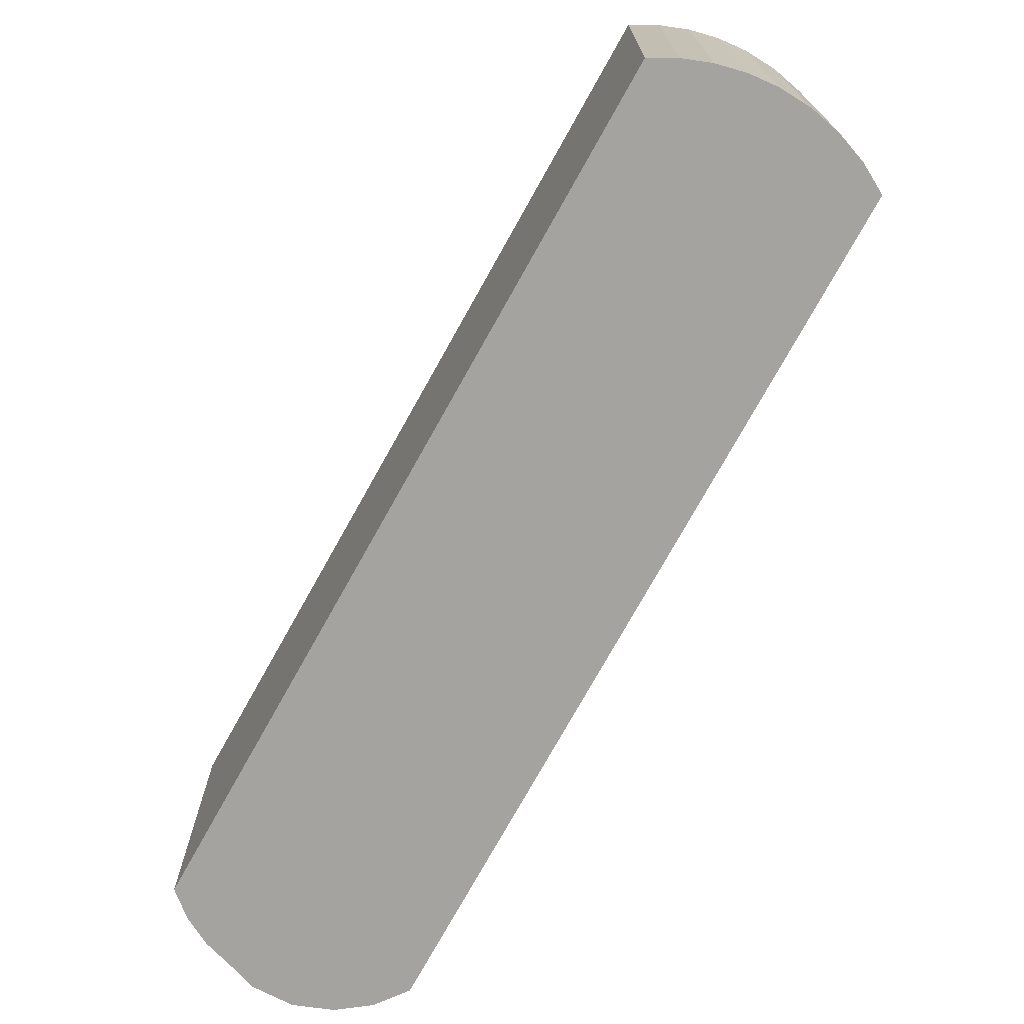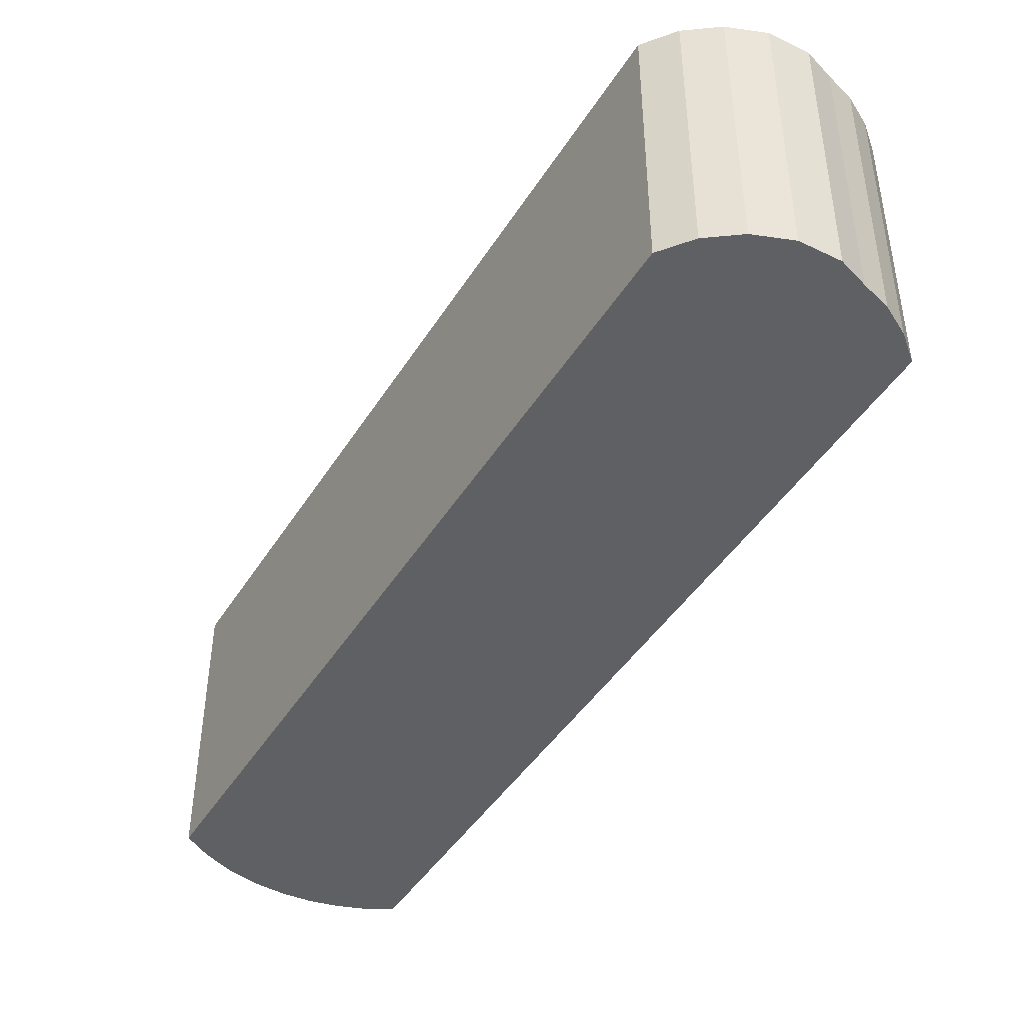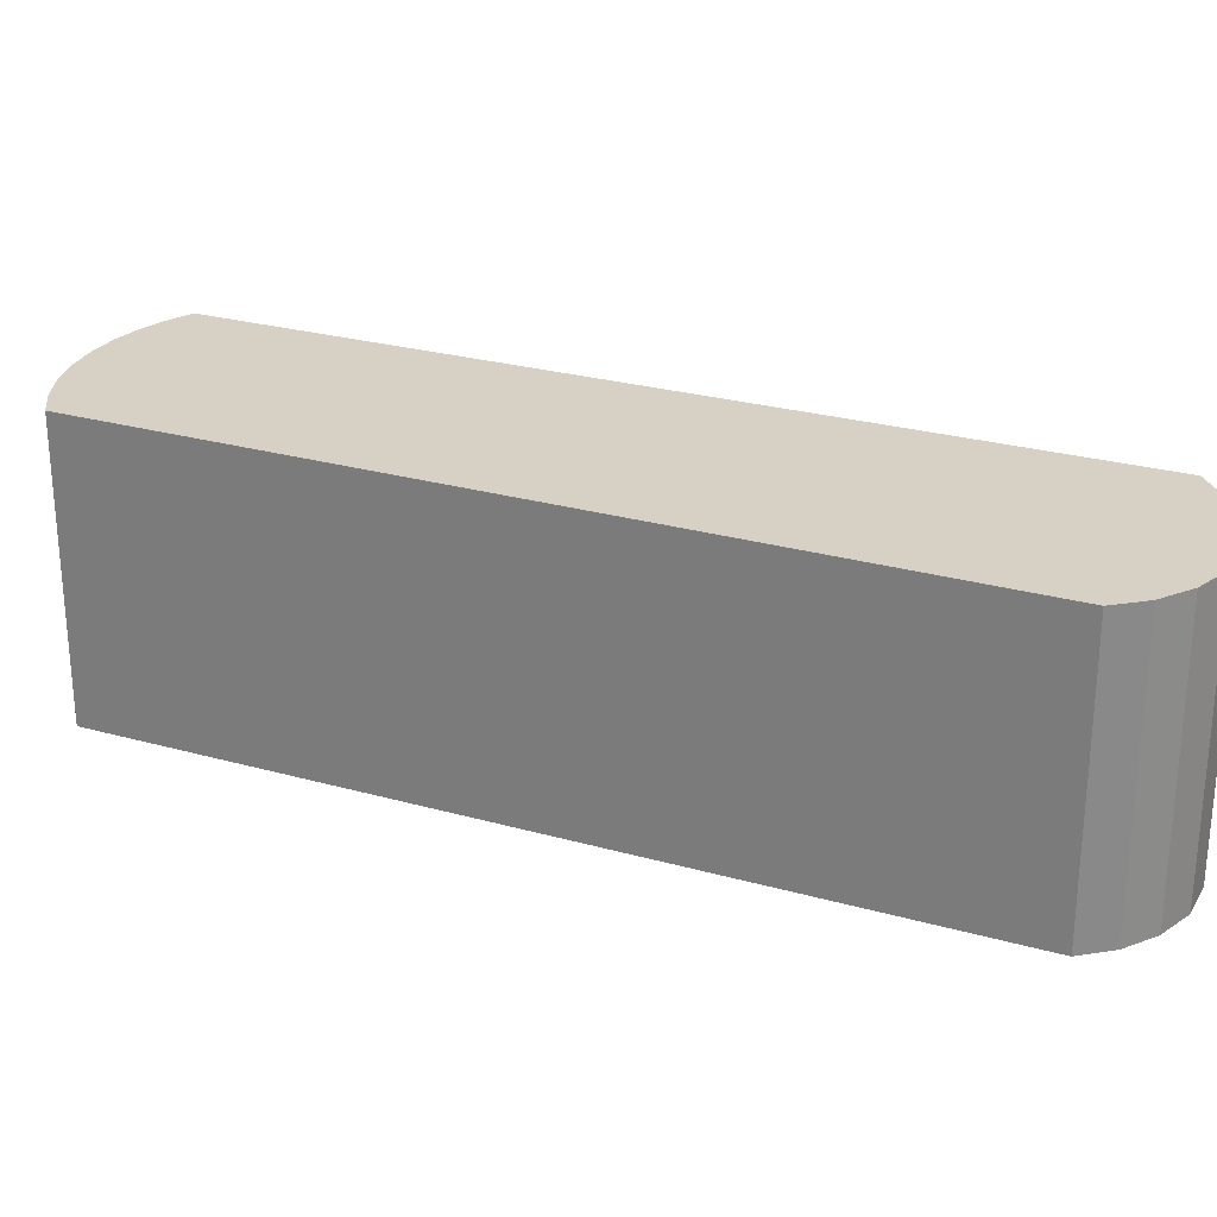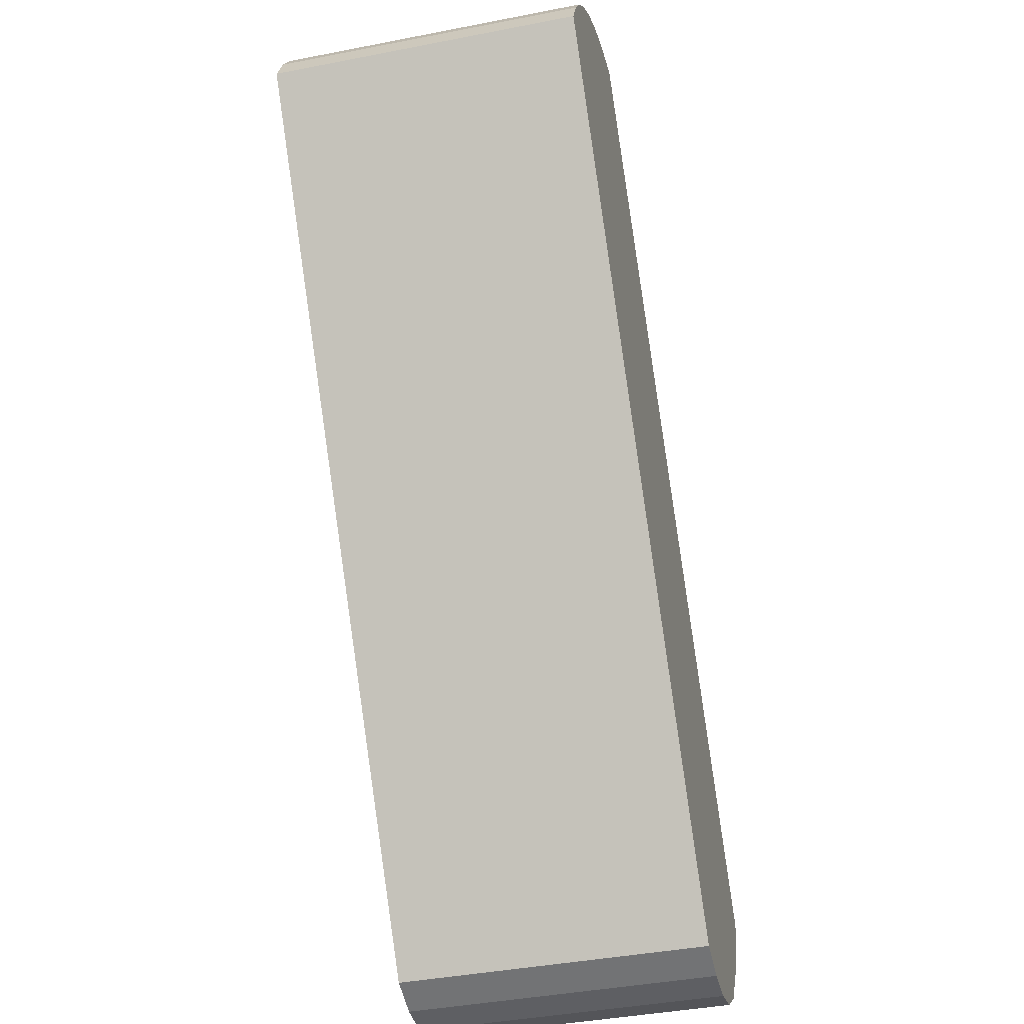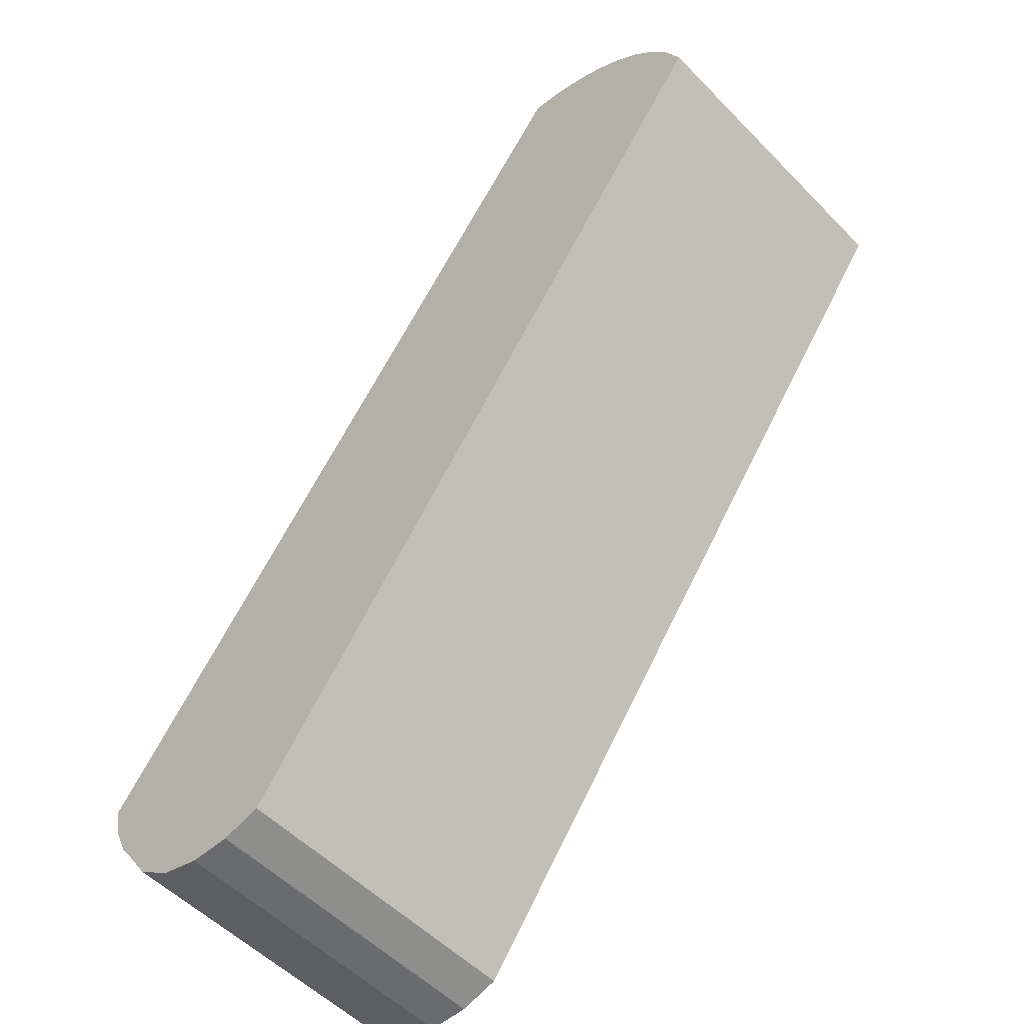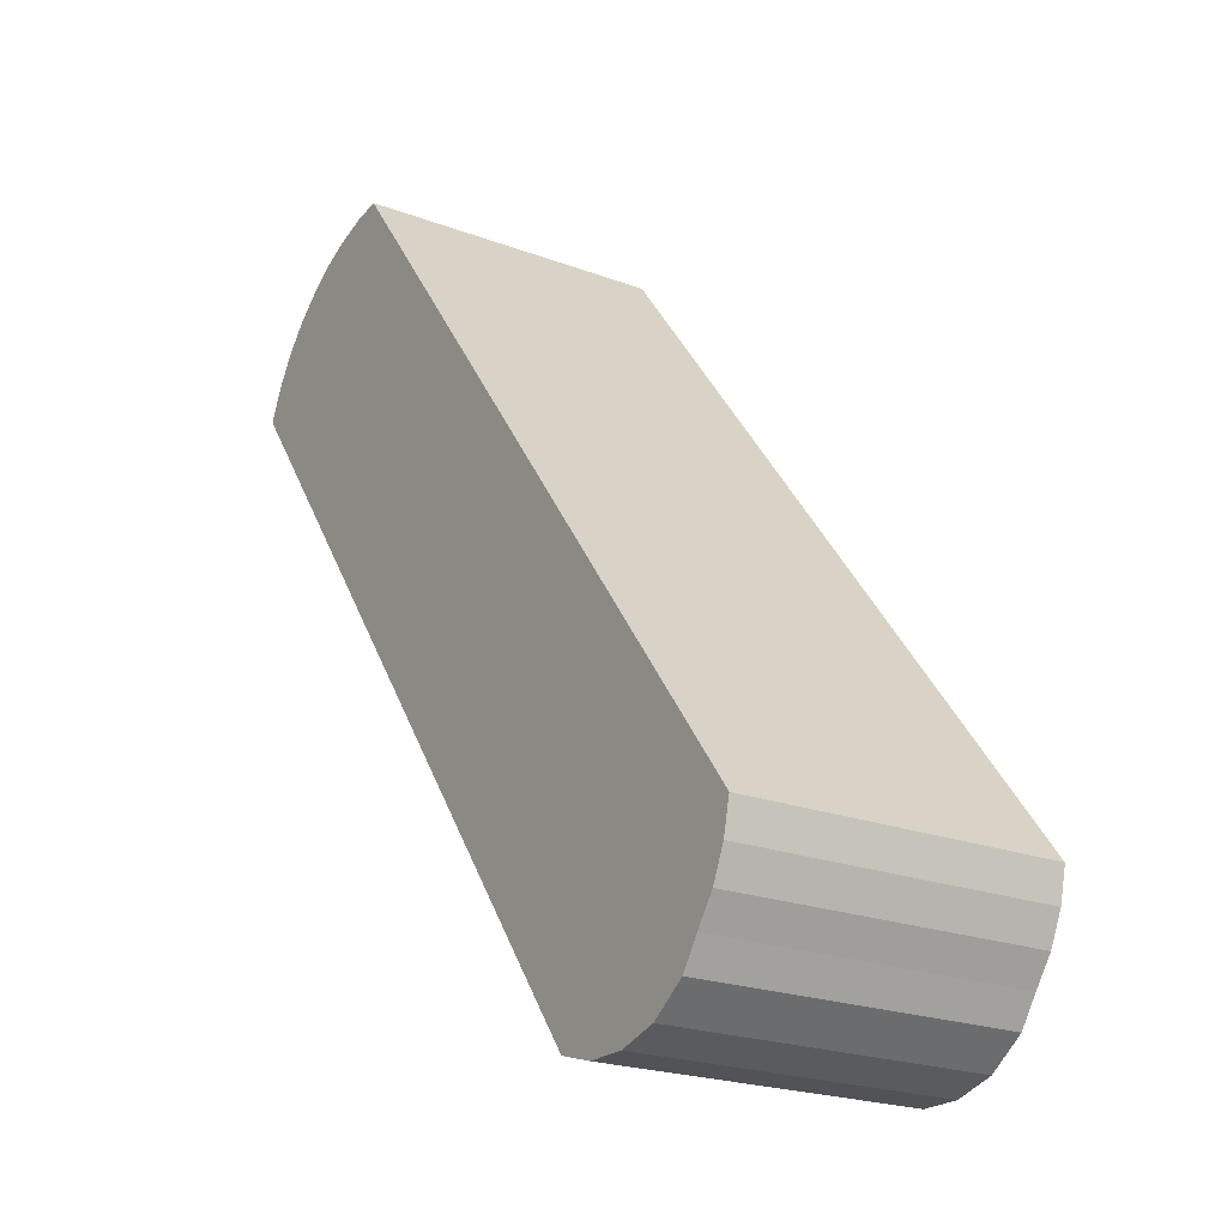
<metadata>
{"format":"obj","ext":"obj","renderer":"f3d","projection":"perspective","resolution":1024,"background":"white","views":[{"elev":-72.8,"azim":8.0,"up":"+Y"},{"elev":-45.3,"azim":-173.7,"up":"+Y"},{"elev":27.0,"azim":150.1,"up":"+Y"},{"elev":-40.5,"azim":103.5,"up":"+Z"},{"elev":-53.3,"azim":42.8,"up":"+Z"},{"elev":-22.0,"azim":-123.2,"up":"+Z"}]}
</metadata>
<code>
v  4.754 2.073 4.587
v  4.395 2.073 4.847
v  4.573 2.073 4.737
v  4.909 2.073 4.411
v  4.204 2.073 4.932
v  5.036 2.073 4.213
v  4.004 2.073 4.99
v  5.131 2.073 3.998
v  3.797 2.073 5.021
v  1.45 2.073 -0.966
v  0 2.073 1.269e-16
v  1.189 2.073 -1.042
v  0.05 2.073 -0.22
v  0.914 2.073 -1.042
v  0.143 2.073 -0.427
v  0.272 2.073 -0.607
v  0.639 2.073 -0.964
v  0.396 2.073 -0.791
v  0.396 4.843e-17 -0.791
v  0.272 3.717e-17 -0.607
v  0.143 2.615e-17 -0.427
v  0.05 1.347e-17 -0.22
v  0.639 5.903e-17 -0.964
v  0 0 0
v  3.797 -3.074e-16 5.021
v  4.004 -3.055e-16 4.99
v  4.204 -3.02e-16 4.932
v  4.395 -2.968e-16 4.847
v  4.573 -2.901e-16 4.737
v  4.754 -2.809e-16 4.587
v  4.909 -2.701e-16 4.411
v  5.036 -2.58e-16 4.213
v  5.131 -2.448e-16 3.998
v  1.45 5.915e-17 -0.966
v  1.189 6.38e-17 -1.042
v  0.914 6.38e-17 -1.042
g defaultobject
f 1 2 3
f 2 1 4
f 2 4 5
f 5 4 6
f 5 6 7
f 7 6 8
f 7 8 9
f 9 8 10
f 9 10 11
f 11 10 12
f 11 12 13
f 13 12 14
f 13 14 15
f 15 14 16
f 16 14 17
f 16 17 18
f 19 16 18
f 16 19 20
f 20 15 16
f 15 20 21
f 21 13 15
f 13 21 22
f 23 18 17
f 18 23 19
f 22 11 13
f 11 22 24
f 24 9 11
f 9 24 25
f 25 7 9
f 7 25 26
f 26 5 7
f 5 26 27
f 27 2 5
f 2 27 28
f 28 3 2
f 3 28 29
f 29 1 3
f 1 29 30
f 30 4 1
f 4 30 31
f 31 6 4
f 6 31 32
f 32 8 6
f 8 32 33
f 33 10 8
f 10 33 34
f 34 12 10
f 12 34 35
f 35 14 12
f 14 35 36
f 36 17 14
f 17 36 23
f 29 31 30
f 31 29 32
f 32 29 28
f 32 28 33
f 33 28 27
f 33 27 34
f 34 27 26
f 34 26 25
f 34 25 24
f 34 24 35
f 35 24 36
f 36 24 22
f 36 22 23
f 23 22 21
f 23 21 20
f 23 20 19

</code>
